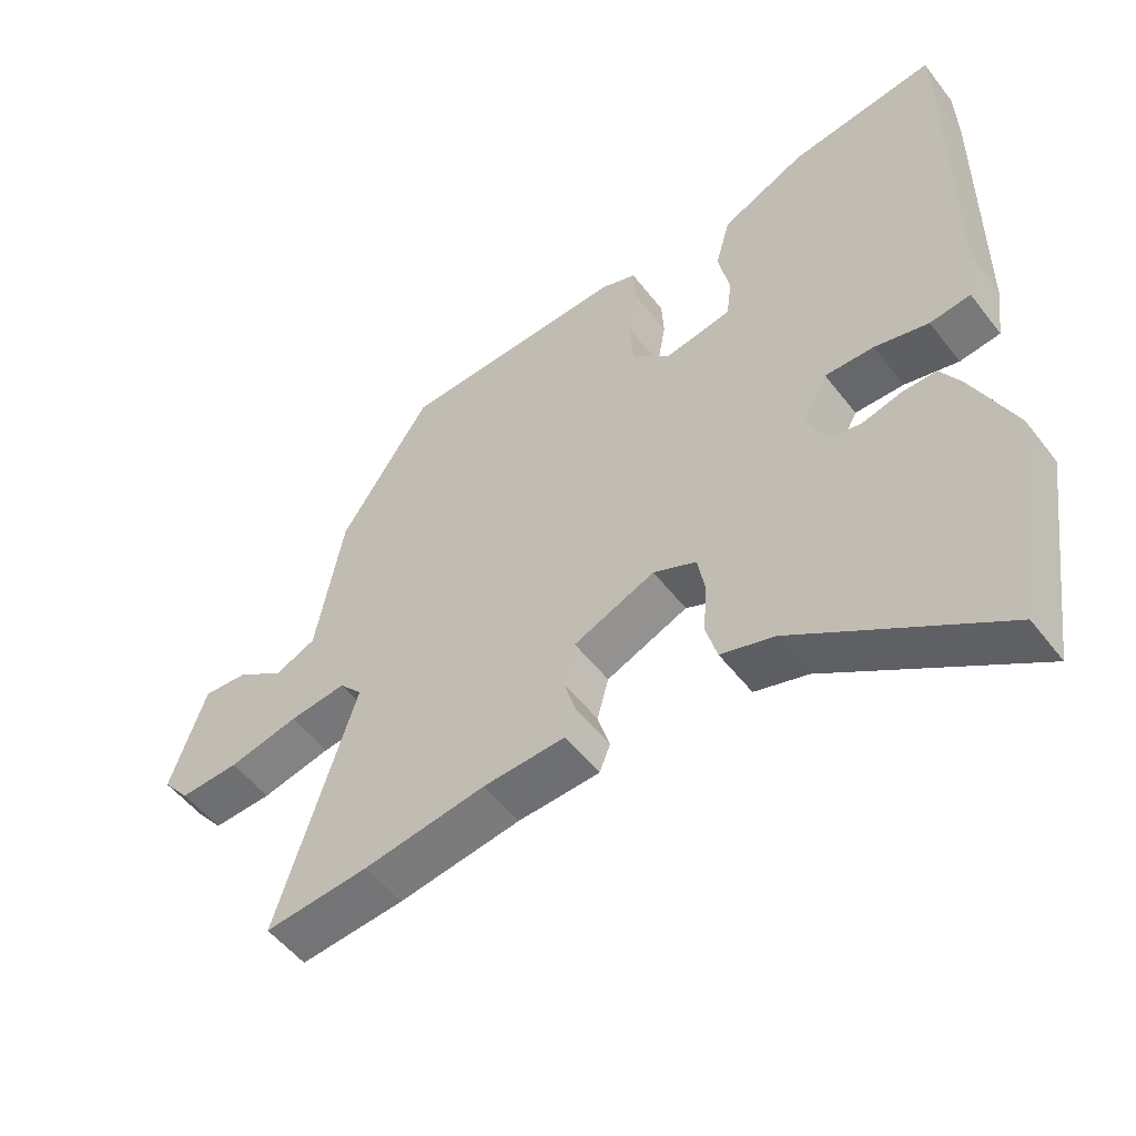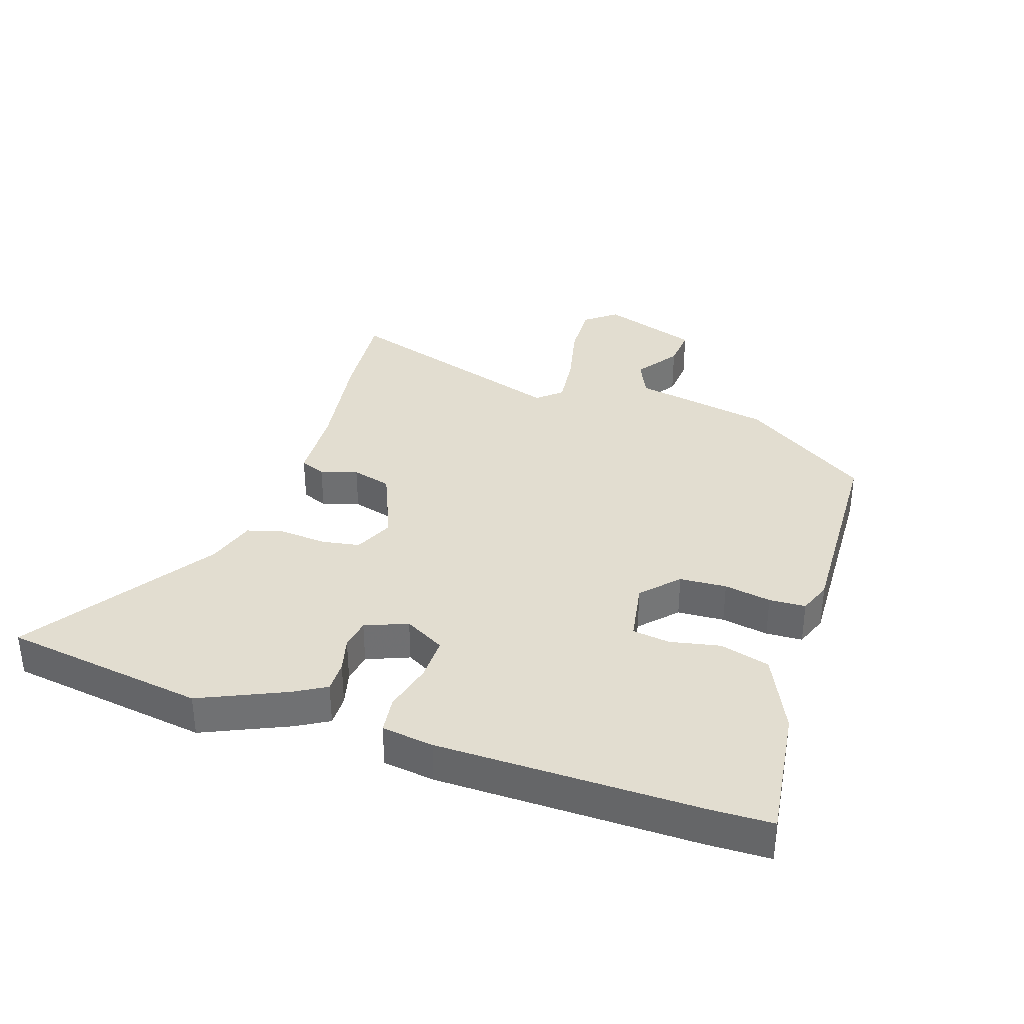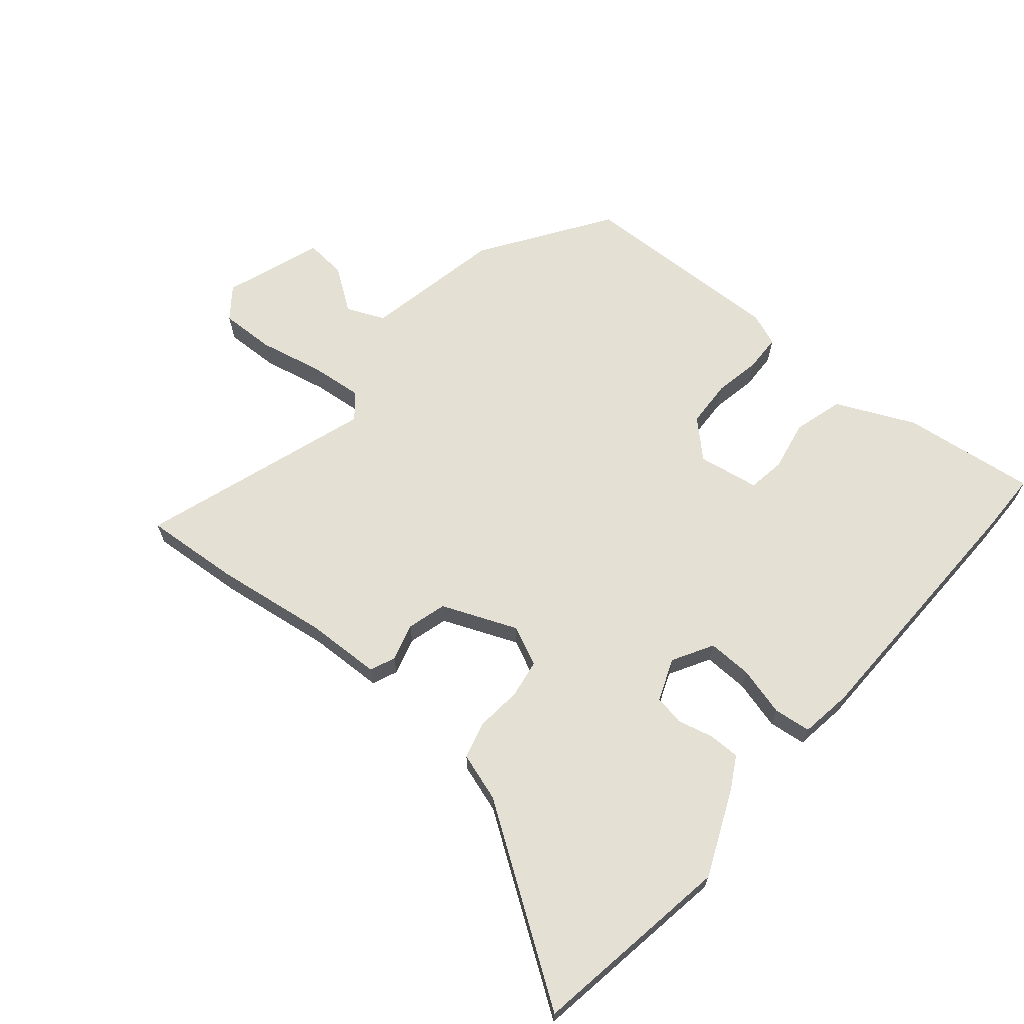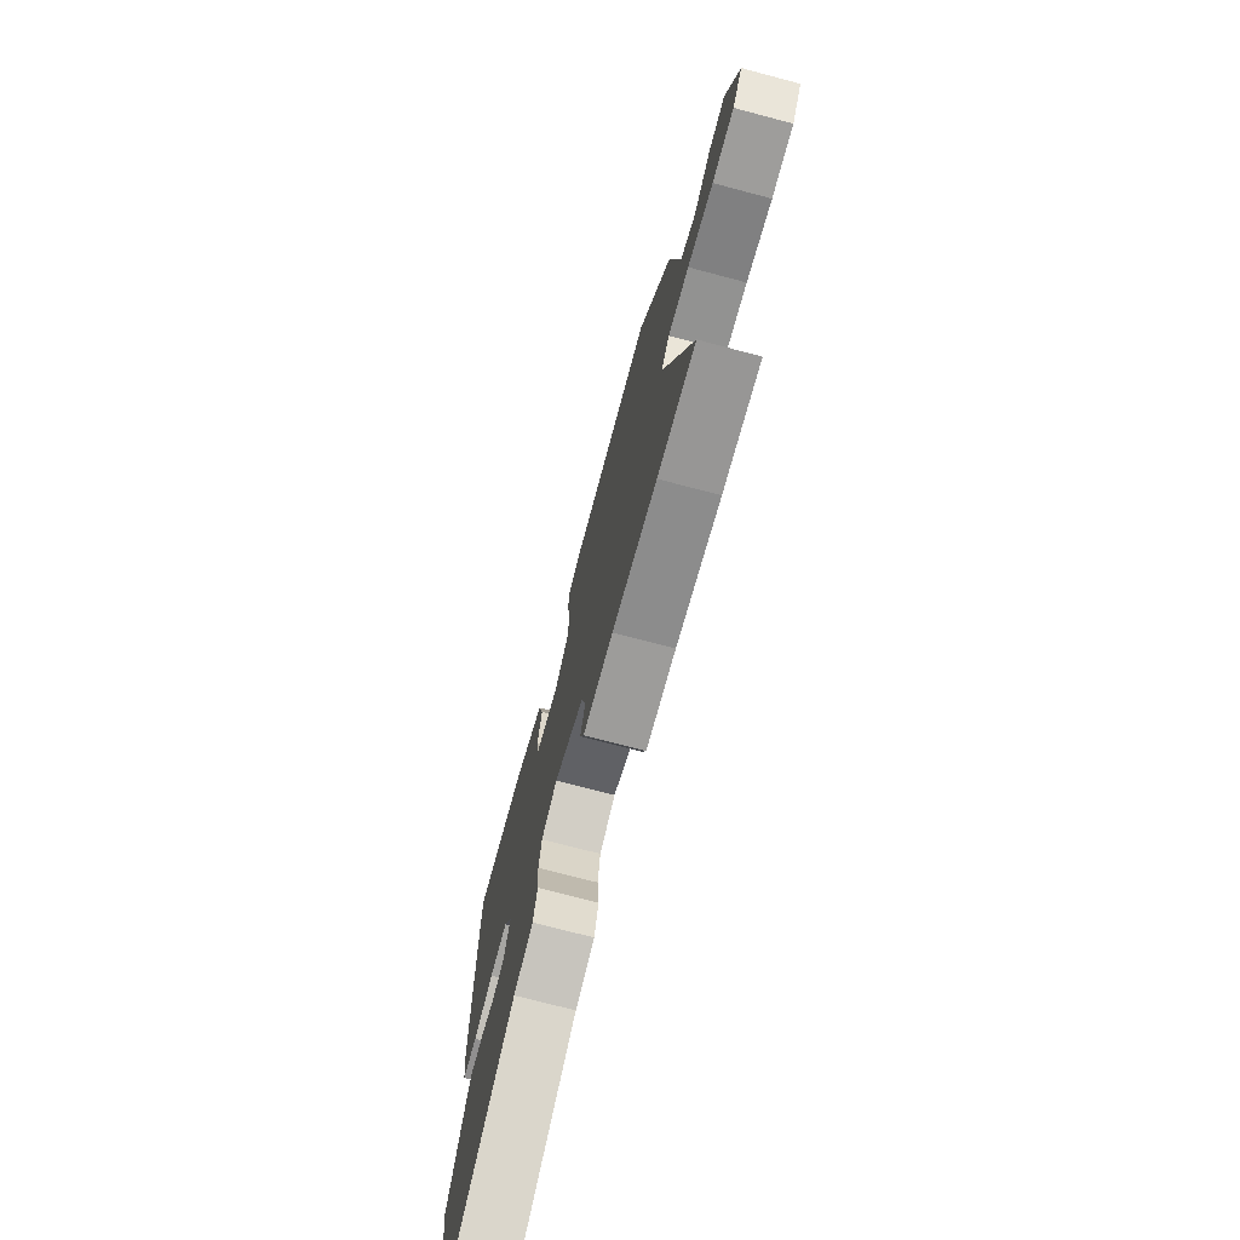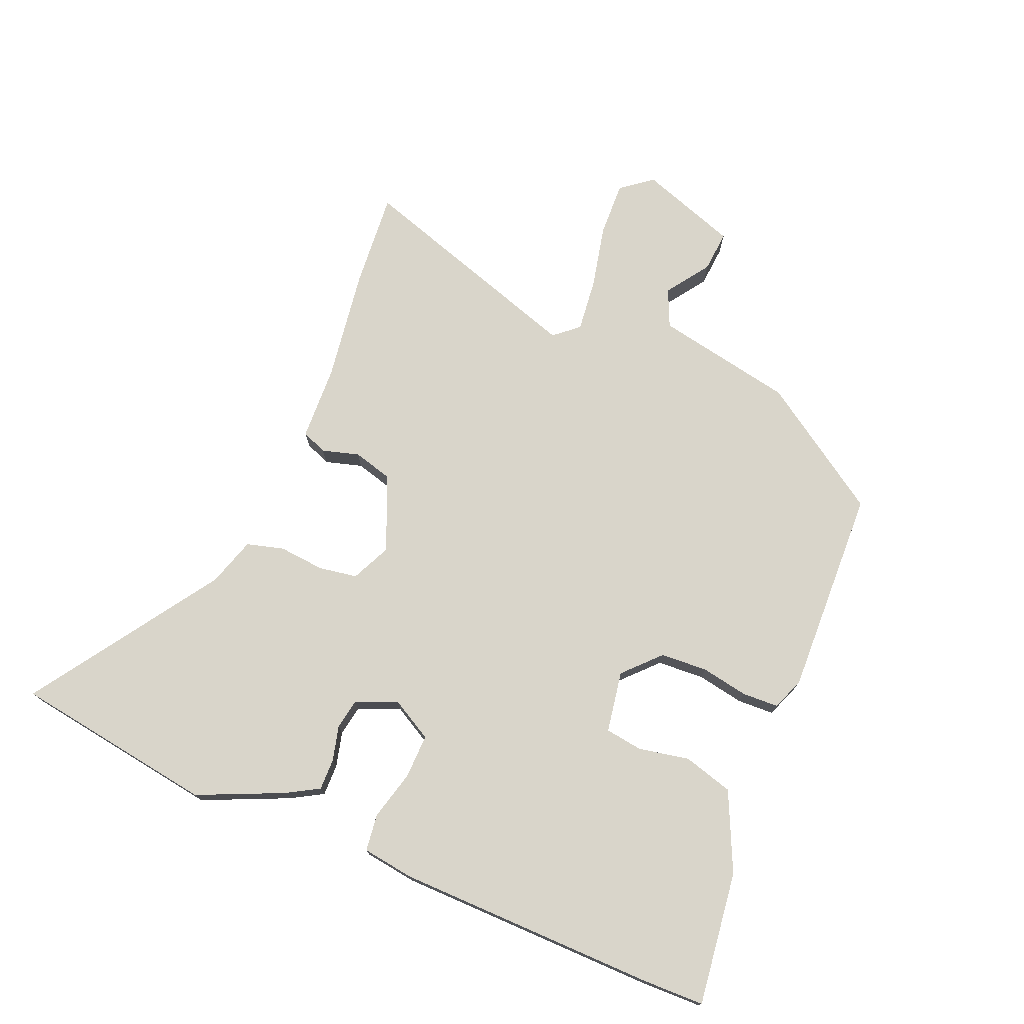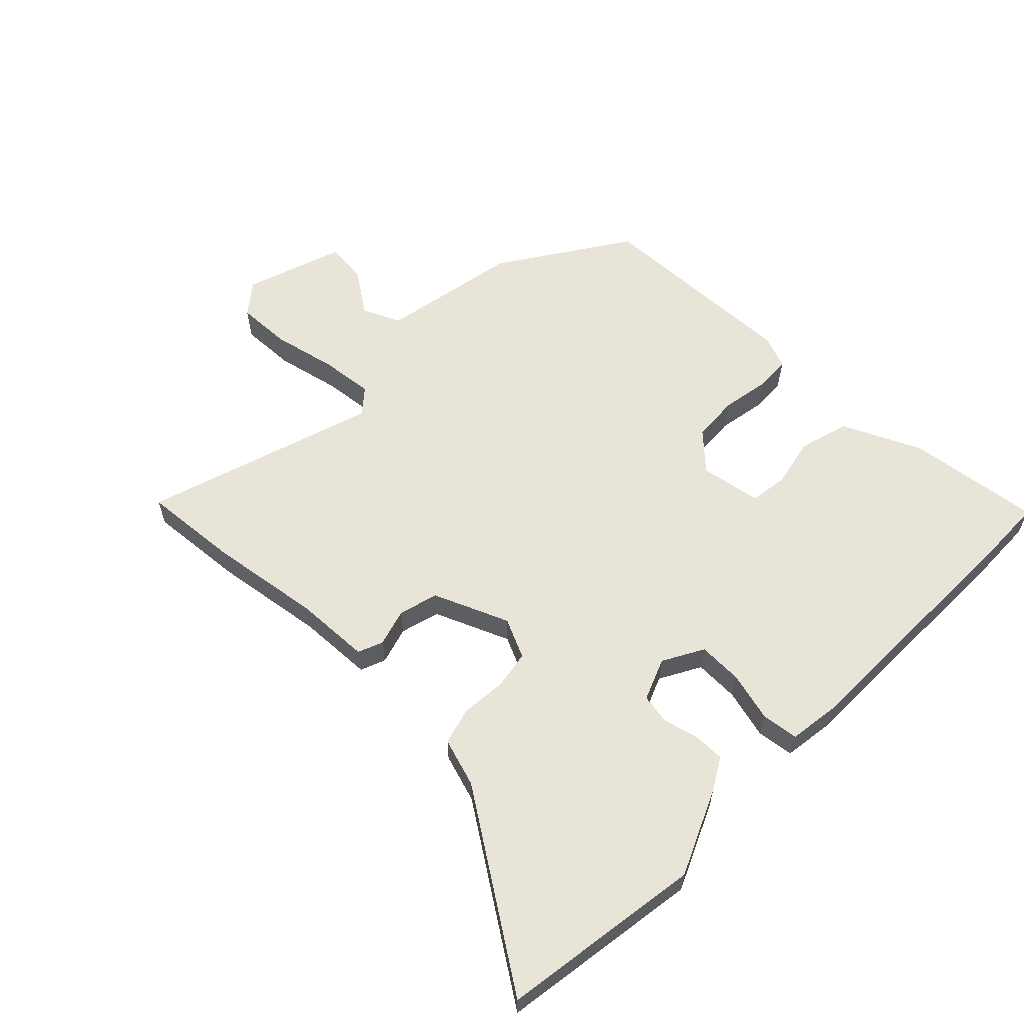
<metadata>
{"format":"obj","ext":"obj","renderer":"f3d","projection":"perspective","resolution":1024,"background":"white","views":[{"elev":-52.8,"azim":-143.3,"up":"+Z"},{"elev":35.3,"azim":-71.3,"up":"+Y"},{"elev":66.0,"azim":-139.0,"up":"+Y"},{"elev":-73.0,"azim":75.2,"up":"+Z"},{"elev":74.7,"azim":-66.7,"up":"+Y"},{"elev":60.3,"azim":-135.2,"up":"+Y"}]}
</metadata>
<code>
v 0.59 0.07 -0.508
v 0.435 0.07 -0.494
v 0.253 0.07 -0.466
v 0.131 0.07 -0.46
v 0.115 0.07 -0.419
v 0.133 0.07 -0.359
v 0.116 0.07 -0.295
v -0.005 0.07 -0.243
v -0.069 0.07 -0.272
v -0.08 0.07 -0.334
v -0.074 0.07 -0.408
v -0.091 0.07 -0.468
v -0.17 0.07 -0.492
v -0.473 0.07 -0.691
v -0.519 0.07 -0.363
v -0.456 0.07 -0.225
v -0.426 0.07 -0.174
v -0.375 0.07 -0.175
v -0.318 0.07 -0.19
v -0.269 0.07 -0.182
v -0.241 0.07 -0.114
v -0.277 0.07 -0.048
v -0.349 0.07 -0.049
v -0.429 0.07 -0.069
v -0.489 0.07 -0.061
v -0.5 0.07 0.023
v -0.502 0.07 0.445
v -0.499 0.07 0.545
v -0.283 0.07 0.515
v -0.157 0.07 0.455
v -0.135 0.07 0.374
v -0.152 0.07 0.293
v -0.144 0.07 0.232
v -0.045 0.07 0.214
v 0.013 0.07 0.268
v 0.018 0.07 0.344
v 0.005 0.07 0.42
v 0.008 0.07 0.479
v 0.061 0.07 0.499
v 0.398 0.07 0.484
v 0.532 0.07 0.278
v 0.573 0.07 0.053
v 0.634 0.07 0.025
v 0.704 0.07 0.073
v 0.771 0.07 0.078
v 0.824 0.07 -0.081
v 0.784 0.07 -0.131
v 0.696 0.07 -0.127
v 0.592 0.07 -0.103
v 0.507 0.07 -0.093
v 0.473 0.07 -0.132
v 0.59 0 -0.508
v 0.435 0 -0.494
v 0.253 0 -0.466
v 0.131 0 -0.46
v 0.115 0 -0.419
v 0.133 0 -0.359
v 0.116 0 -0.295
v -0.005 0 -0.243
v -0.069 0 -0.272
v -0.08 0 -0.334
v -0.074 0 -0.408
v -0.091 0 -0.468
v -0.17 0 -0.492
v -0.473 0 -0.691
v -0.519 0 -0.363
v -0.456 0 -0.225
v -0.426 0 -0.174
v -0.375 0 -0.175
v -0.318 0 -0.19
v -0.269 0 -0.182
v -0.241 0 -0.114
v -0.277 0 -0.048
v -0.349 0 -0.049
v -0.429 0 -0.069
v -0.489 0 -0.061
v -0.5 0 0.023
v -0.502 0 0.445
v -0.499 0 0.545
v -0.283 0 0.515
v -0.157 0 0.455
v -0.135 0 0.374
v -0.152 0 0.293
v -0.144 0 0.232
v -0.045 0 0.214
v 0.013 0 0.268
v 0.018 0 0.344
v 0.005 0 0.42
v 0.008 0 0.479
v 0.061 0 0.499
v 0.398 0 0.484
v 0.532 0 0.278
v 0.573 0 0.053
v 0.634 0 0.025
v 0.704 0 0.073
v 0.771 0 0.078
v 0.824 0 -0.081
v 0.784 0 -0.131
v 0.696 0 -0.127
v 0.592 0 -0.103
v 0.507 0 -0.093
v 0.473 0 -0.132
f 47 48 49
f 46 47 49
f 45 46 49
f 44 45 49
f 43 44 49
f 42 43 49 50
f 42 50 51
f 41 42 51
f 40 41 51
f 39 40 51
f 38 39 51
f 37 38 51
f 36 37 51
f 30 31 32
f 29 30 32
f 28 29 32
f 27 28 32
f 26 27 32
f 25 26 32
f 24 25 32
f 23 24 32
f 22 23 32 33
f 21 22 33 34
f 17 18 19
f 16 17 19
f 15 16 19
f 14 15 19
f 13 14 19
f 13 19 20
f 12 13 20
f 11 12 20
f 10 11 20
f 21 34 35
f 20 21 35
f 10 20 35
f 9 10 35
f 3 4 5 6
f 3 6 7
f 2 3 7
f 1 2 7
f 51 1 7
f 36 51 7
f 35 36 7
f 35 7 8
f 8 9 35
f 100 99 98
f 100 98 97
f 100 97 96
f 100 96 95
f 100 95 94
f 101 100 94 93
f 102 101 93
f 102 93 92
f 102 92 91
f 102 91 90
f 102 90 89
f 102 89 88
f 102 88 87
f 83 82 81
f 83 81 80
f 83 80 79
f 83 79 78
f 83 78 77
f 83 77 76
f 83 76 75
f 83 75 74
f 84 83 74 73
f 85 84 73 72
f 70 69 68
f 70 68 67
f 70 67 66
f 70 66 65
f 70 65 64
f 71 70 64
f 71 64 63
f 71 63 62
f 71 62 61
f 86 85 72
f 86 72 71
f 86 71 61
f 86 61 60
f 57 56 55 54
f 58 57 54
f 58 54 53
f 58 53 52
f 58 52 102
f 58 102 87
f 58 87 86
f 59 58 86
f 86 60 59
f 1 52 53 2
f 2 53 54 3
f 3 54 55 4
f 4 55 56 5
f 5 56 57 6
f 6 57 58 7
f 7 58 59 8
f 8 59 60 9
f 9 60 61 10
f 10 61 62 11
f 11 62 63 12
f 12 63 64 13
f 13 64 65 14
f 14 65 66 15
f 15 66 67 16
f 16 67 68 17
f 17 68 69 18
f 18 69 70 19
f 19 70 71 20
f 20 71 72 21
f 21 72 73 22
f 22 73 74 23
f 23 74 75 24
f 24 75 76 25
f 25 76 77 26
f 26 77 78 27
f 27 78 79 28
f 28 79 80 29
f 29 80 81 30
f 30 81 82 31
f 31 82 83 32
f 32 83 84 33
f 33 84 85 34
f 34 85 86 35
f 35 86 87 36
f 36 87 88 37
f 37 88 89 38
f 38 89 90 39
f 39 90 91 40
f 40 91 92 41
f 41 92 93 42
f 42 93 94 43
f 43 94 95 44
f 44 95 96 45
f 45 96 97 46
f 46 97 98 47
f 47 98 99 48
f 48 99 100 49
f 49 100 101 50
f 50 101 102 51
f 51 102 52 1

</code>
